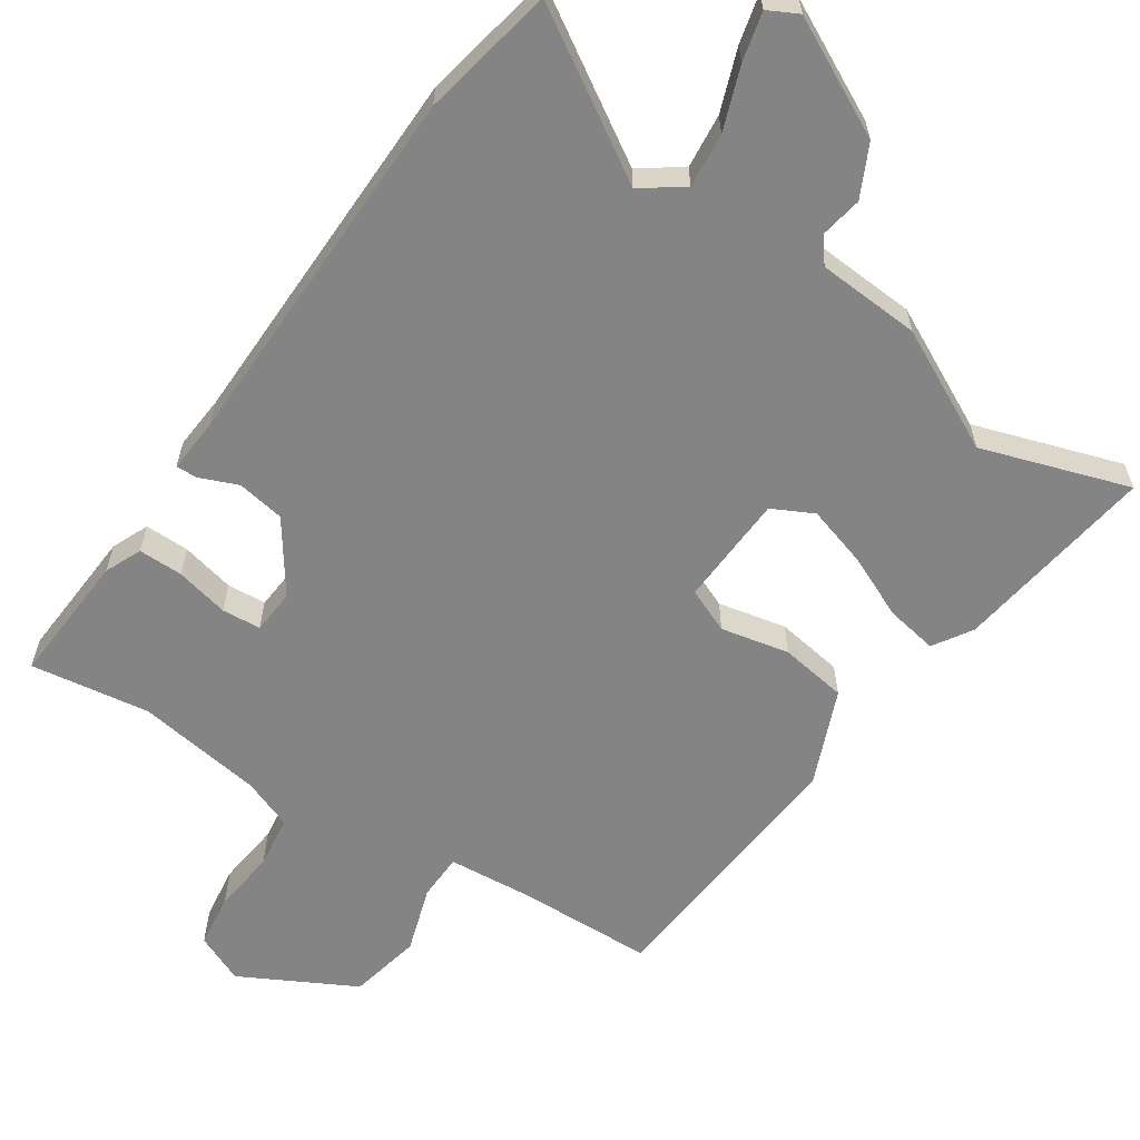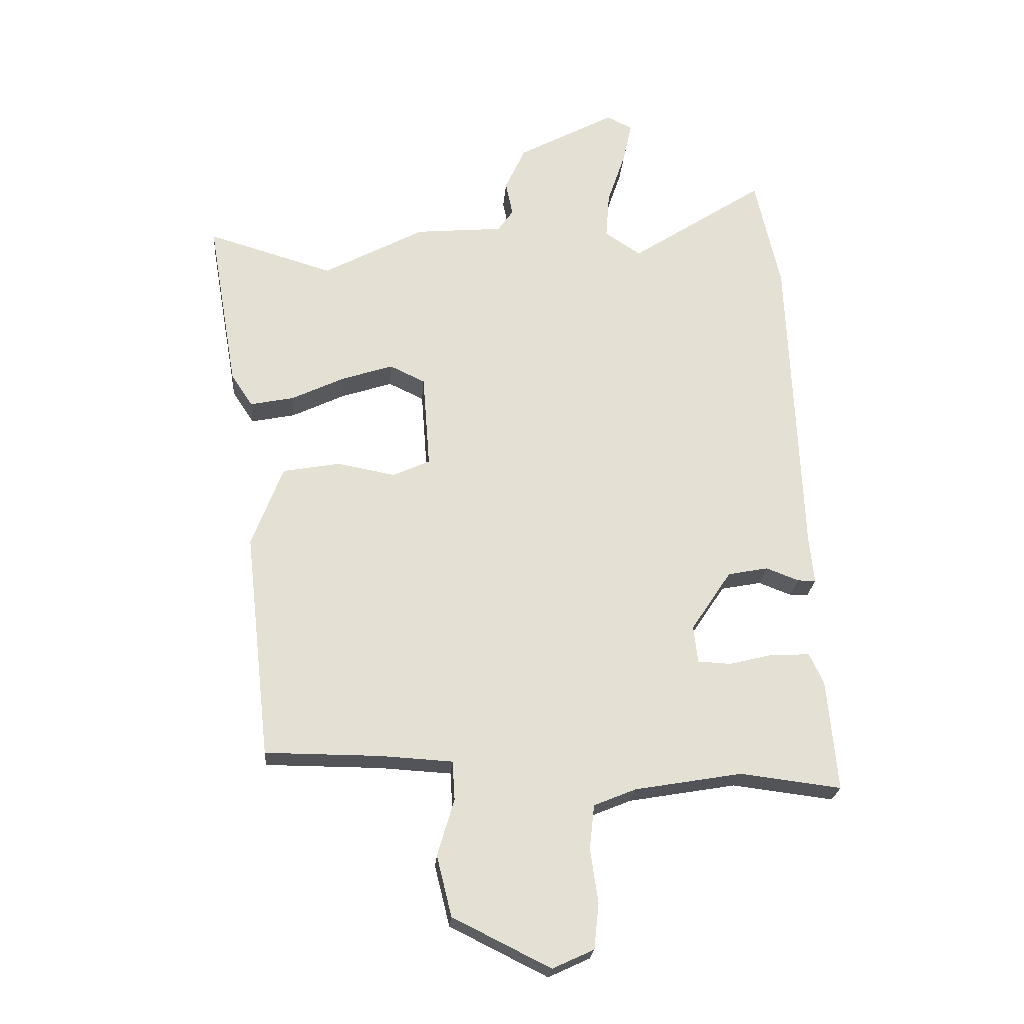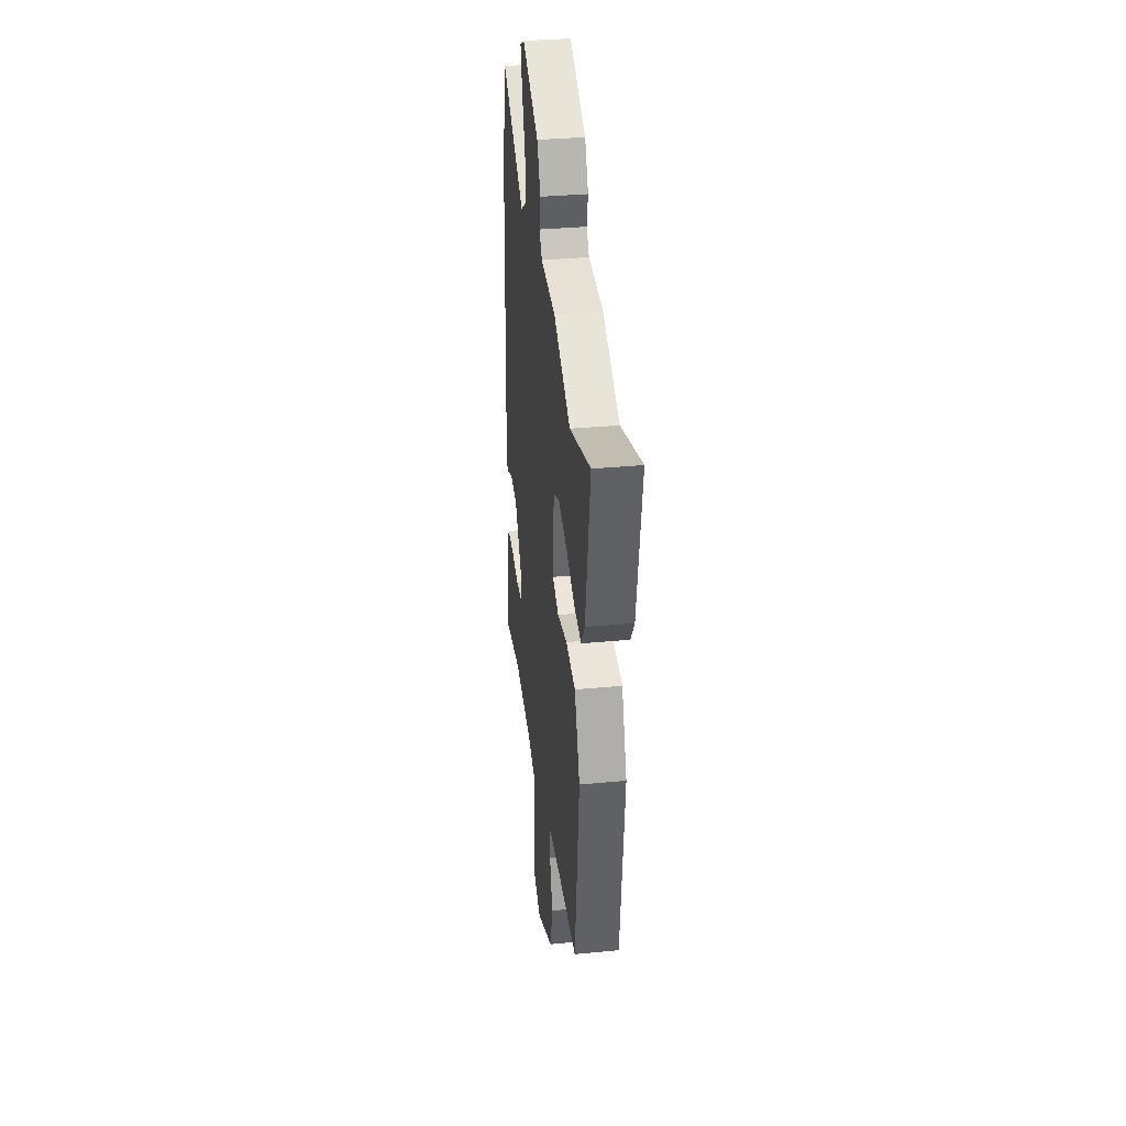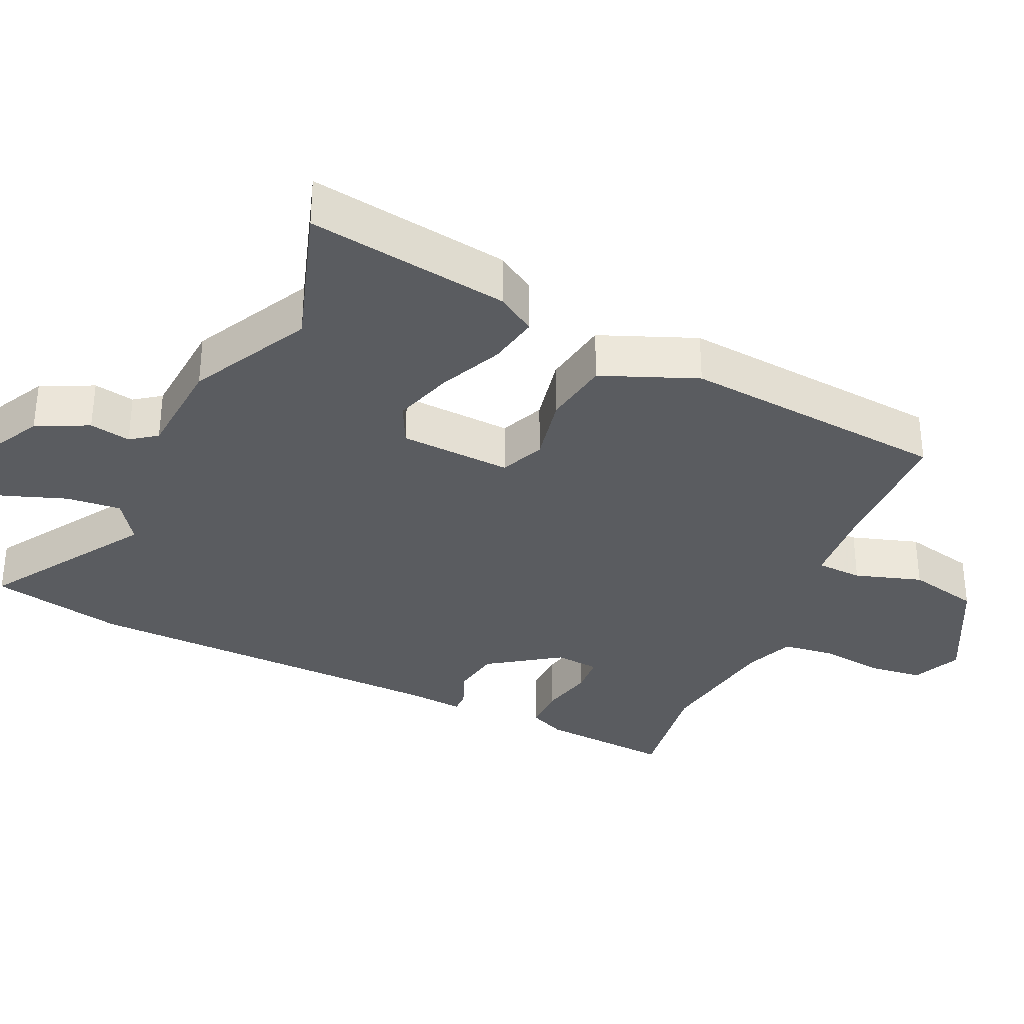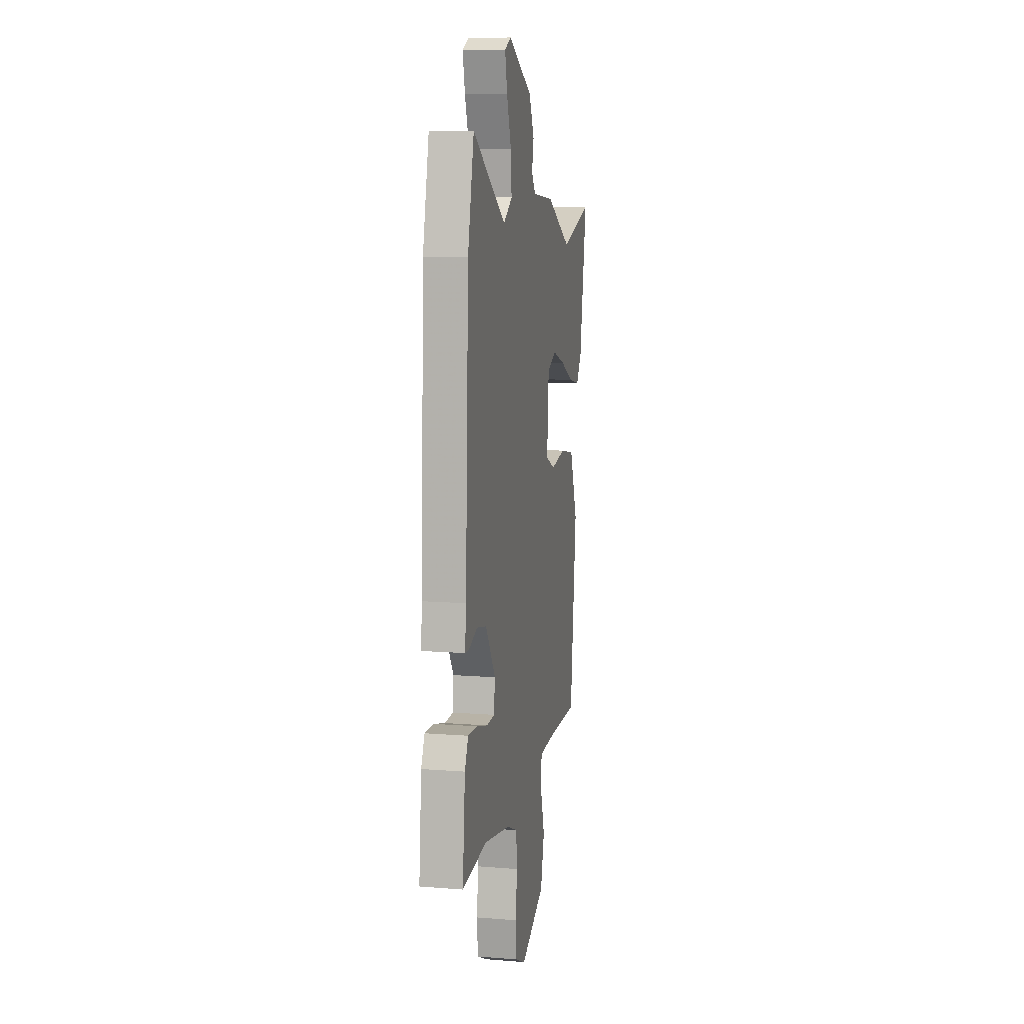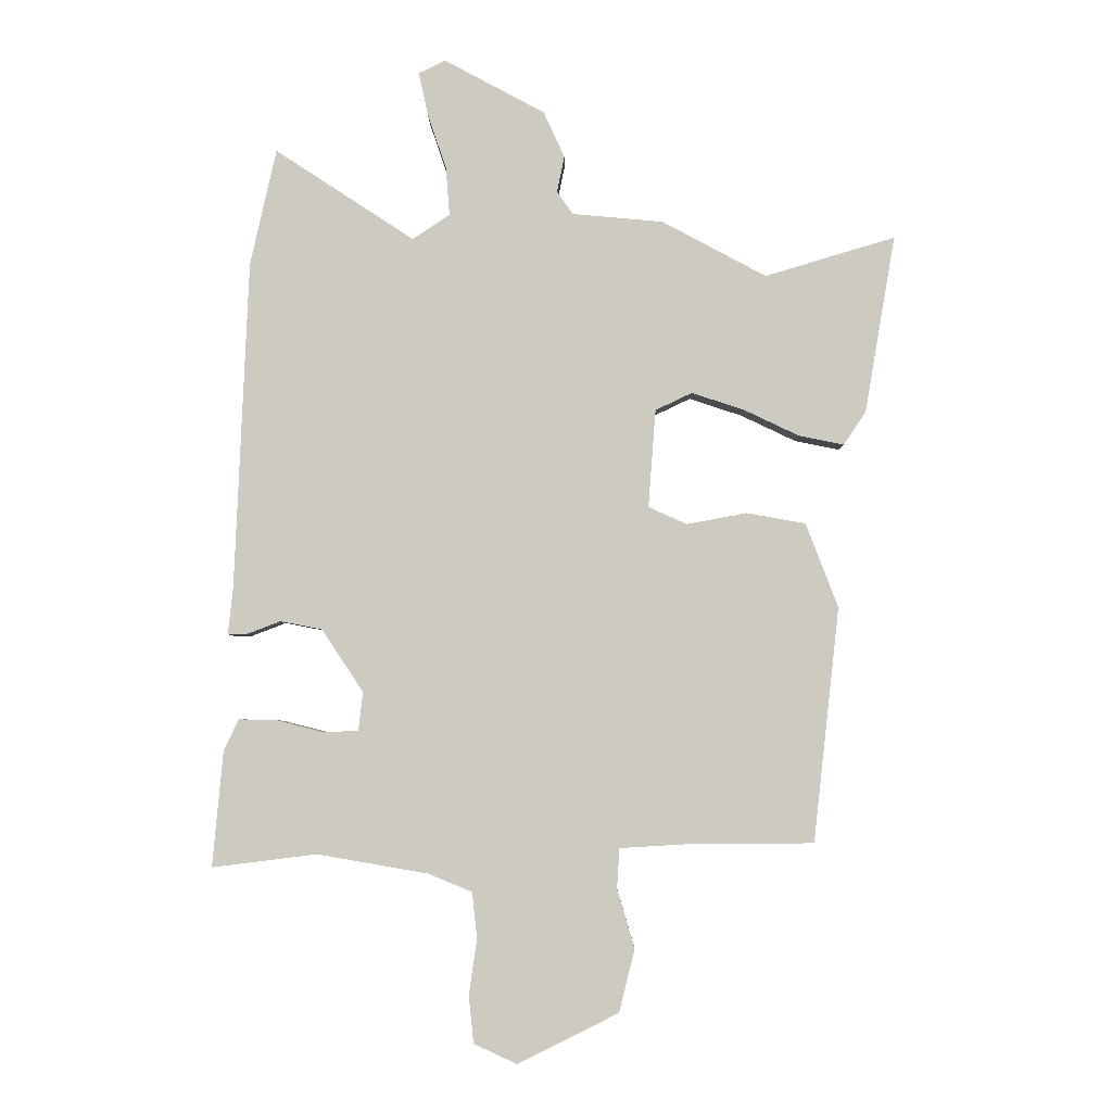
<metadata>
{"format":"obj","ext":"obj","renderer":"f3d","projection":"perspective","resolution":1024,"background":"white","views":[{"elev":-61.3,"azim":-32.3,"up":"+Y"},{"elev":-23.4,"azim":175.6,"up":"+Z"},{"elev":33.9,"azim":82.6,"up":"+Z"},{"elev":-33.6,"azim":66.5,"up":"+Y"},{"elev":9.9,"azim":-78.4,"up":"+Z"},{"elev":-4.1,"azim":0.5,"up":"+Z"}]}
</metadata>
<code>
v -0.506 0.07 0.472
v -0.464 0.07 0.66
v -0.24 0.07 0.513
v -0.18 0.07 0.553
v -0.186 0.07 0.631
v -0.216 0.07 0.72
v -0.231 0.07 0.789
v -0.188 0.07 0.81
v -0.026 0.07 0.723
v 0.008 0.07 0.649
v -0.004 0.07 0.591
v 0.022 0.07 0.554
v 0.168 0.07 0.541
v 0.336 0.07 0.451
v 0.546 0.07 0.514
v 0.497 0.07 0.228
v 0.461 0.07 0.174
v 0.388 0.07 0.189
v 0.3 0.07 0.231
v 0.215 0.07 0.259
v 0.156 0.07 0.231
v 0.144 0.07 0.073
v 0.206 0.07 0.045
v 0.303 0.07 0.063
v 0.398 0.07 0.046
v 0.45 0.07 -0.09
v 0.408 0.07 -0.468
v 0.216 0.07 -0.469
v 0.096 0.07 -0.476
v 0.092 0.07 -0.541
v 0.12 0.07 -0.636
v 0.095 0.07 -0.737
v -0.068 0.07 -0.818
v -0.137 0.07 -0.786
v -0.145 0.07 -0.71
v -0.132 0.07 -0.62
v -0.14 0.07 -0.546
v -0.21 0.07 -0.517
v -0.389 0.07 -0.486
v -0.558 0.07 -0.507
v -0.541 0.07 -0.321
v -0.517 0.07 -0.27
v -0.454 0.07 -0.272
v -0.379 0.07 -0.291
v -0.324 0.07 -0.288
v -0.317 0.07 -0.226
v -0.384 0.07 -0.125
v -0.451 0.07 -0.112
v -0.506 0.07 -0.133
v -0.536 0.07 -0.133
v -0.528 0.07 -0.056
v -0.506 0 0.472
v -0.464 0 0.66
v -0.24 0 0.513
v -0.18 0 0.553
v -0.186 0 0.631
v -0.216 0 0.72
v -0.231 0 0.789
v -0.188 0 0.81
v -0.026 0 0.723
v 0.008 0 0.649
v -0.004 0 0.591
v 0.022 0 0.554
v 0.168 0 0.541
v 0.336 0 0.451
v 0.546 0 0.514
v 0.497 0 0.228
v 0.461 0 0.174
v 0.388 0 0.189
v 0.3 0 0.231
v 0.215 0 0.259
v 0.156 0 0.231
v 0.144 0 0.073
v 0.206 0 0.045
v 0.303 0 0.063
v 0.398 0 0.046
v 0.45 0 -0.09
v 0.408 0 -0.468
v 0.216 0 -0.469
v 0.096 0 -0.476
v 0.092 0 -0.541
v 0.12 0 -0.636
v 0.095 0 -0.737
v -0.068 0 -0.818
v -0.137 0 -0.786
v -0.145 0 -0.71
v -0.132 0 -0.62
v -0.14 0 -0.546
v -0.21 0 -0.517
v -0.389 0 -0.486
v -0.558 0 -0.507
v -0.541 0 -0.321
v -0.517 0 -0.27
v -0.454 0 -0.272
v -0.379 0 -0.291
v -0.324 0 -0.288
v -0.317 0 -0.226
v -0.384 0 -0.125
v -0.451 0 -0.112
v -0.506 0 -0.133
v -0.536 0 -0.133
v -0.528 0 -0.056
f 48 49 50 51
f 1 2 3
f 51 1 3
f 48 51 3
f 47 48 3
f 46 47 3 4
f 45 46 4
f 42 43 44
f 41 42 44
f 40 41 44
f 39 40 44
f 38 39 44 45
f 37 38 45 4
f 34 35 36
f 33 34 36
f 32 33 36
f 31 32 36
f 30 31 36
f 36 37 4
f 30 36 4
f 29 30 4
f 26 27 28
f 25 26 28
f 24 25 28
f 23 24 28
f 22 23 28 29
f 29 4 5
f 22 29 5
f 21 22 5
f 17 18 19
f 16 17 19
f 15 16 19
f 14 15 19
f 14 19 20
f 13 14 20
f 12 13 20
f 6 7 8
f 5 6 8
f 21 5 8
f 20 21 8
f 12 20 8
f 11 12 8
f 8 9 10 11
f 102 101 100 99
f 54 53 52
f 54 52 102
f 54 102 99
f 54 99 98
f 55 54 98 97
f 55 97 96
f 95 94 93
f 95 93 92
f 95 92 91
f 95 91 90
f 96 95 90 89
f 55 96 89 88
f 87 86 85
f 87 85 84
f 87 84 83
f 87 83 82
f 87 82 81
f 55 88 87
f 55 87 81
f 55 81 80
f 79 78 77
f 79 77 76
f 79 76 75
f 79 75 74
f 80 79 74 73
f 56 55 80
f 56 80 73
f 56 73 72
f 70 69 68
f 70 68 67
f 70 67 66
f 70 66 65
f 71 70 65
f 71 65 64
f 71 64 63
f 59 58 57
f 59 57 56
f 59 56 72
f 59 72 71
f 59 71 63
f 59 63 62
f 62 61 60 59
f 1 52 53 2
f 2 53 54 3
f 3 54 55 4
f 4 55 56 5
f 5 56 57 6
f 6 57 58 7
f 7 58 59 8
f 8 59 60 9
f 9 60 61 10
f 10 61 62 11
f 11 62 63 12
f 12 63 64 13
f 13 64 65 14
f 14 65 66 15
f 15 66 67 16
f 16 67 68 17
f 17 68 69 18
f 18 69 70 19
f 19 70 71 20
f 20 71 72 21
f 21 72 73 22
f 22 73 74 23
f 23 74 75 24
f 24 75 76 25
f 25 76 77 26
f 26 77 78 27
f 27 78 79 28
f 28 79 80 29
f 29 80 81 30
f 30 81 82 31
f 31 82 83 32
f 32 83 84 33
f 33 84 85 34
f 34 85 86 35
f 35 86 87 36
f 36 87 88 37
f 37 88 89 38
f 38 89 90 39
f 39 90 91 40
f 40 91 92 41
f 41 92 93 42
f 42 93 94 43
f 43 94 95 44
f 44 95 96 45
f 45 96 97 46
f 46 97 98 47
f 47 98 99 48
f 48 99 100 49
f 49 100 101 50
f 50 101 102 51
f 51 102 52 1

</code>
